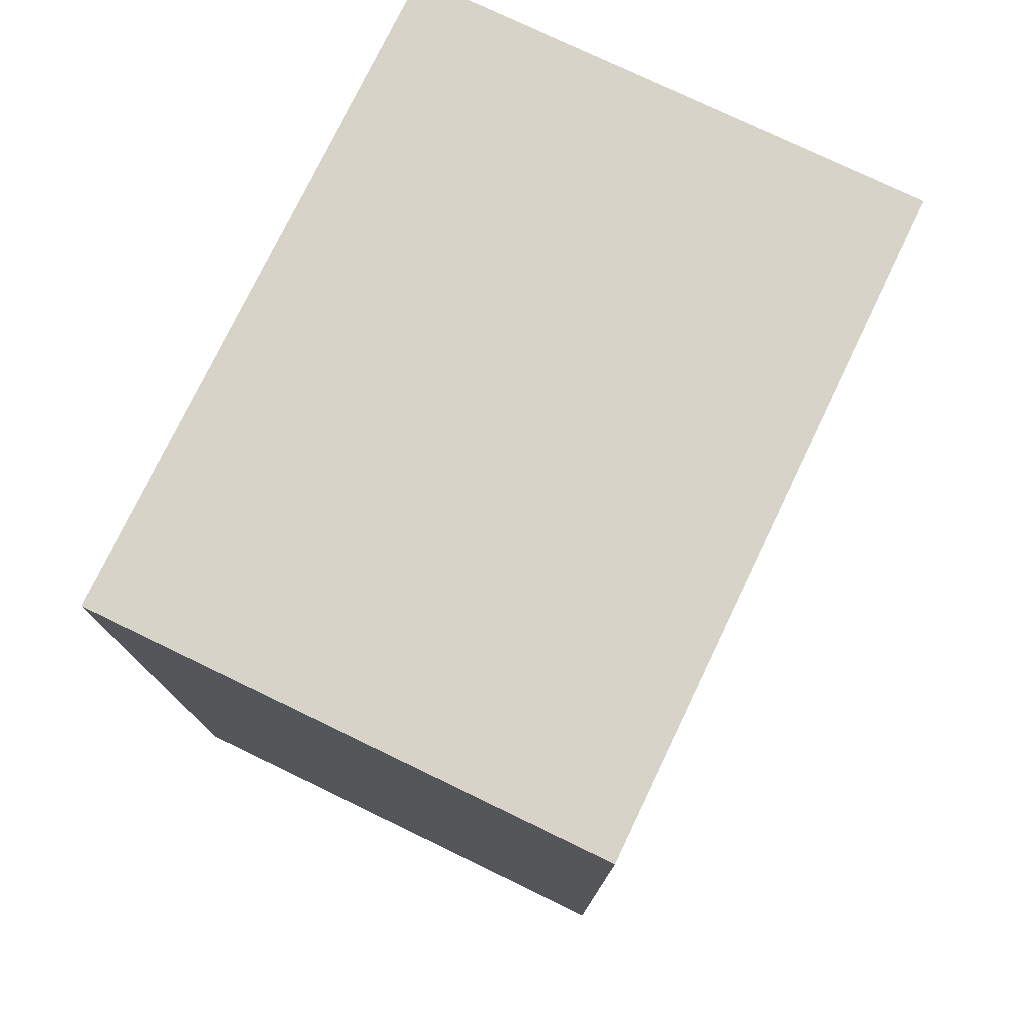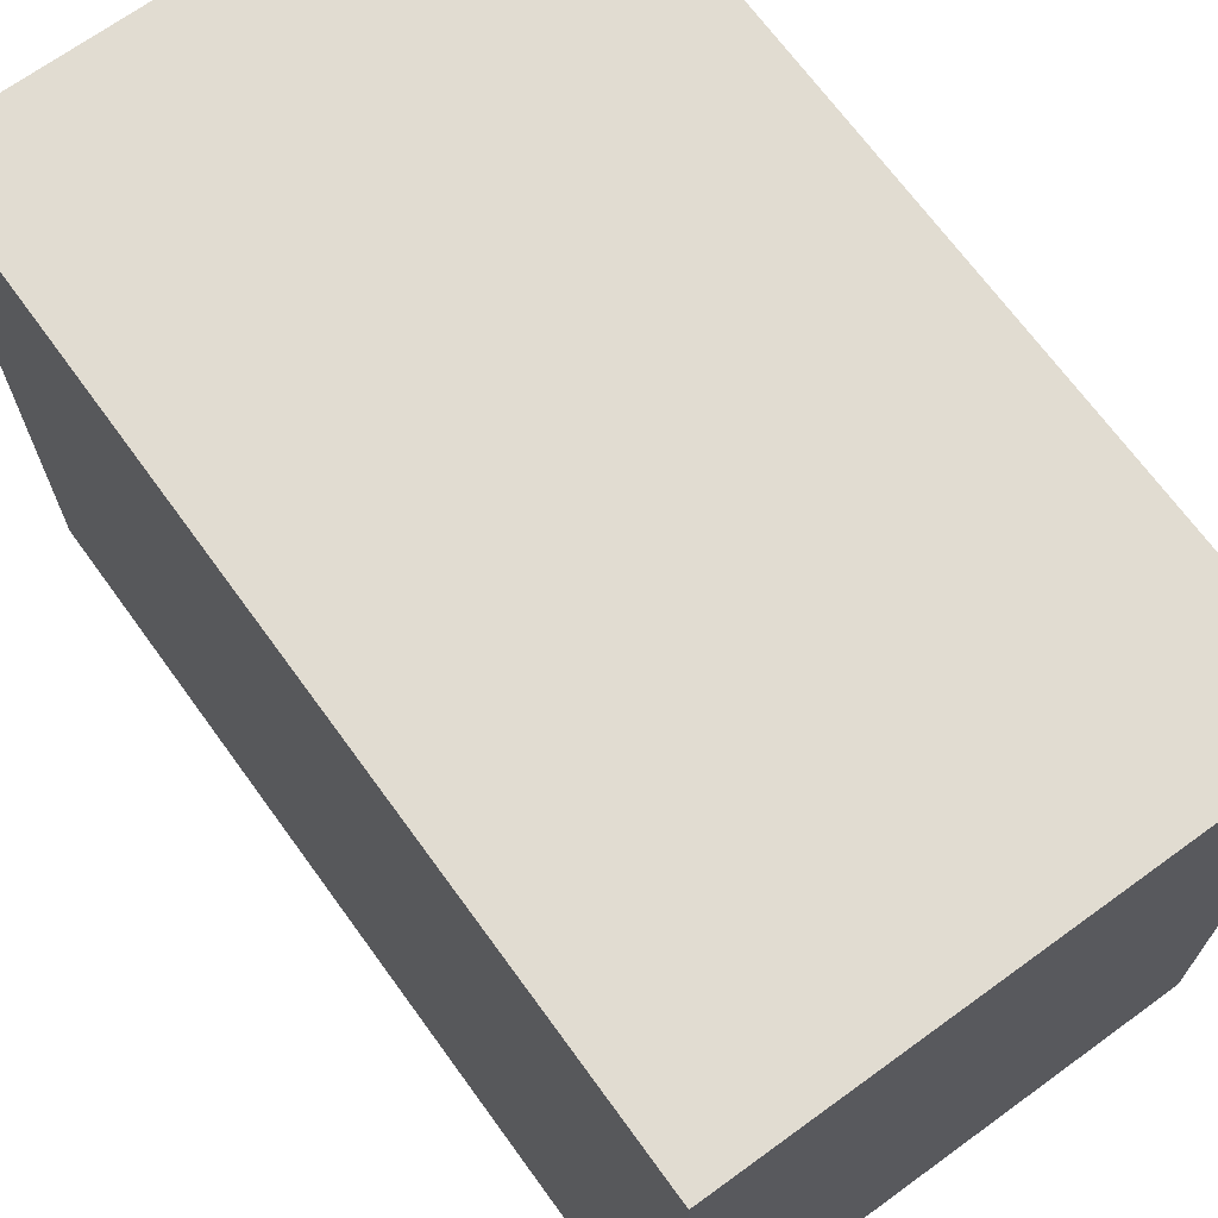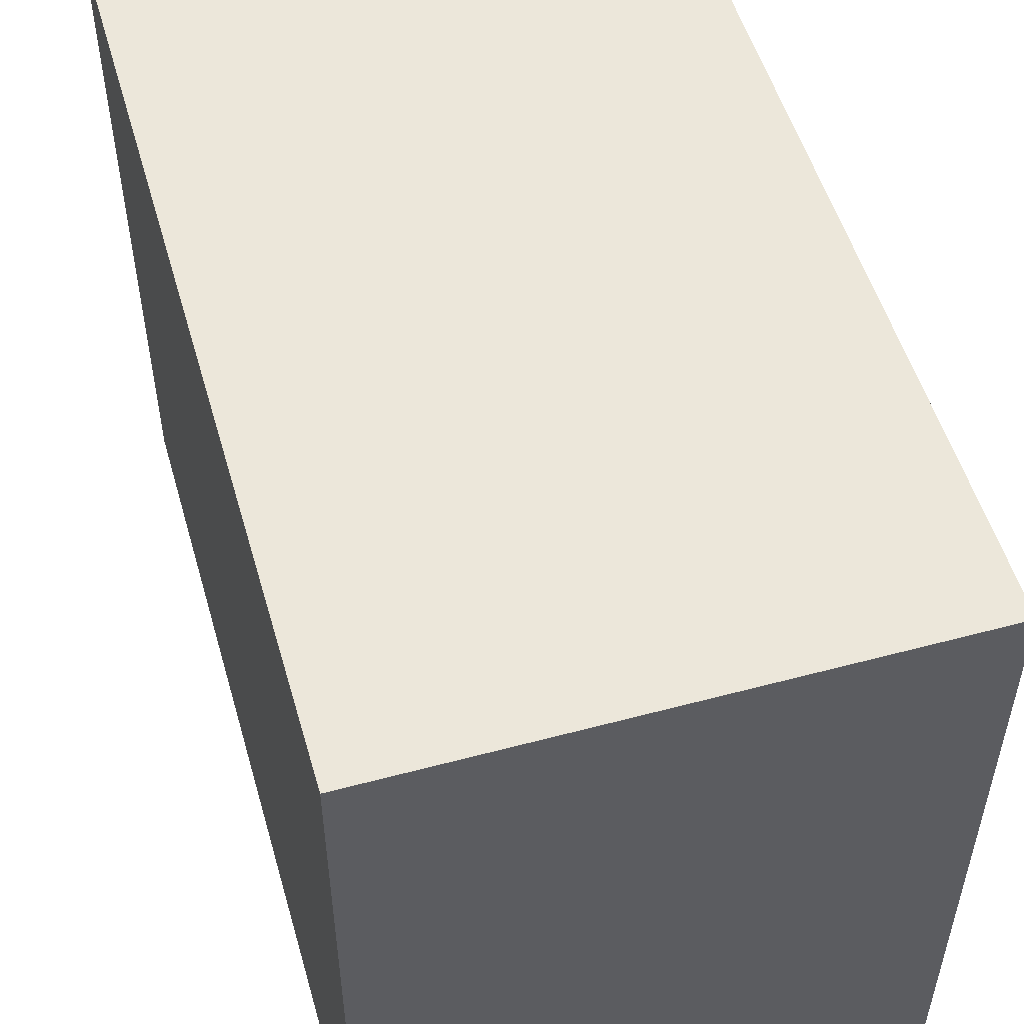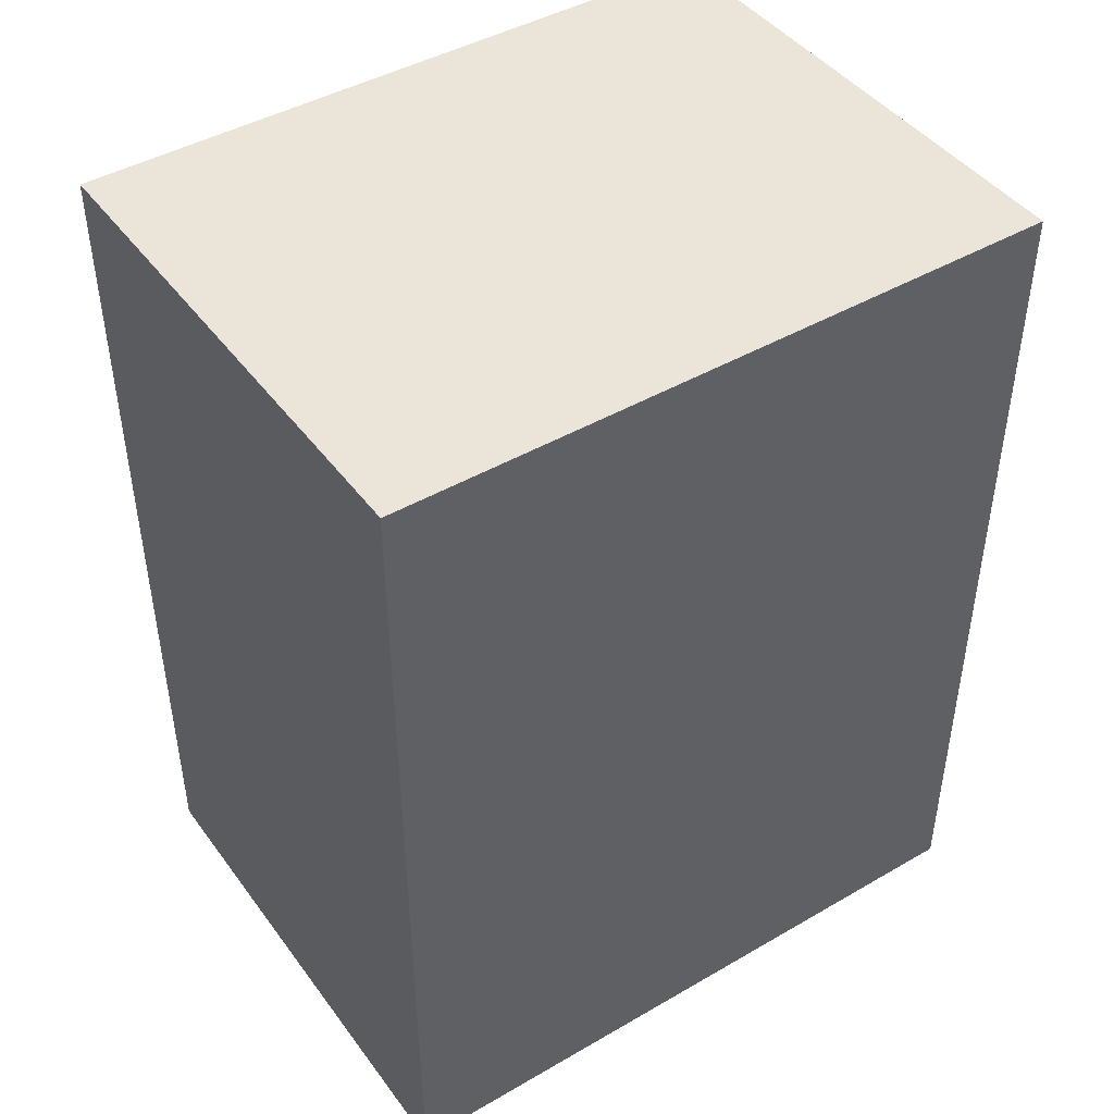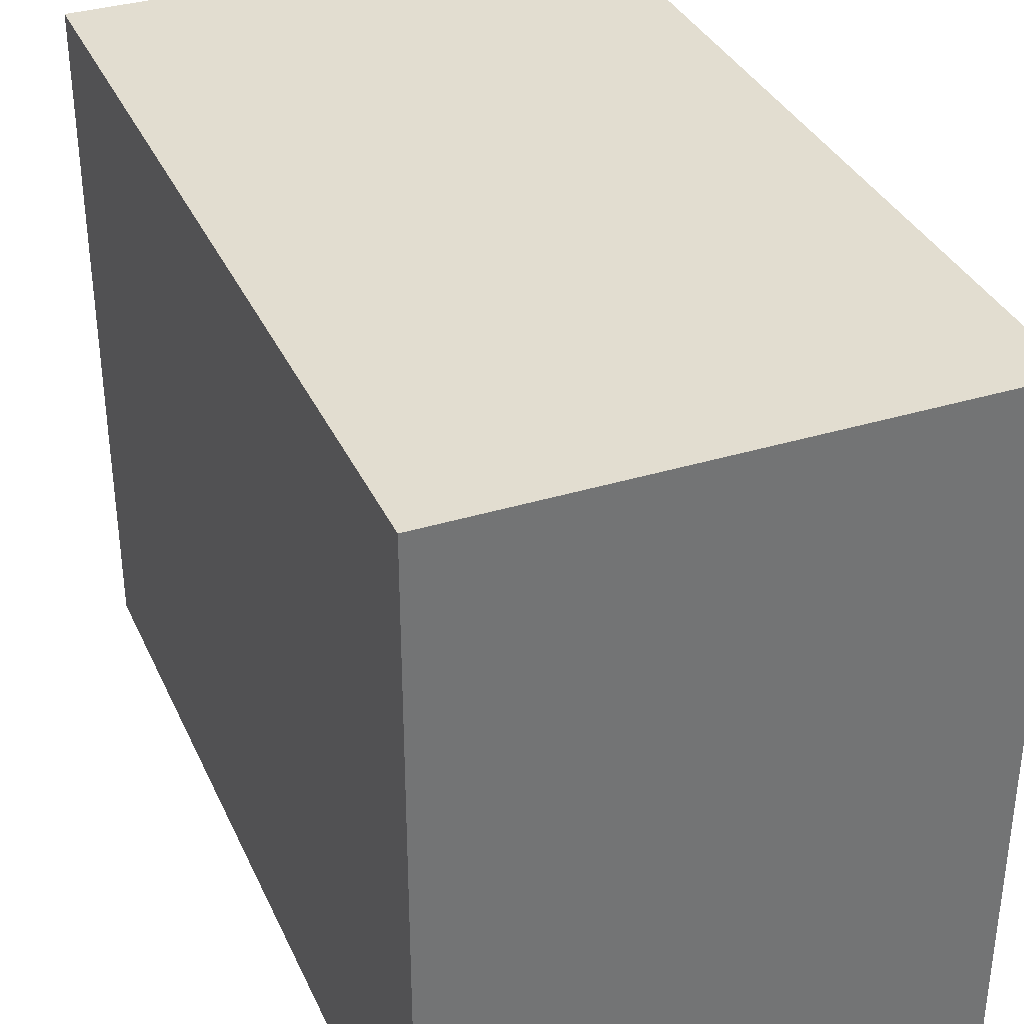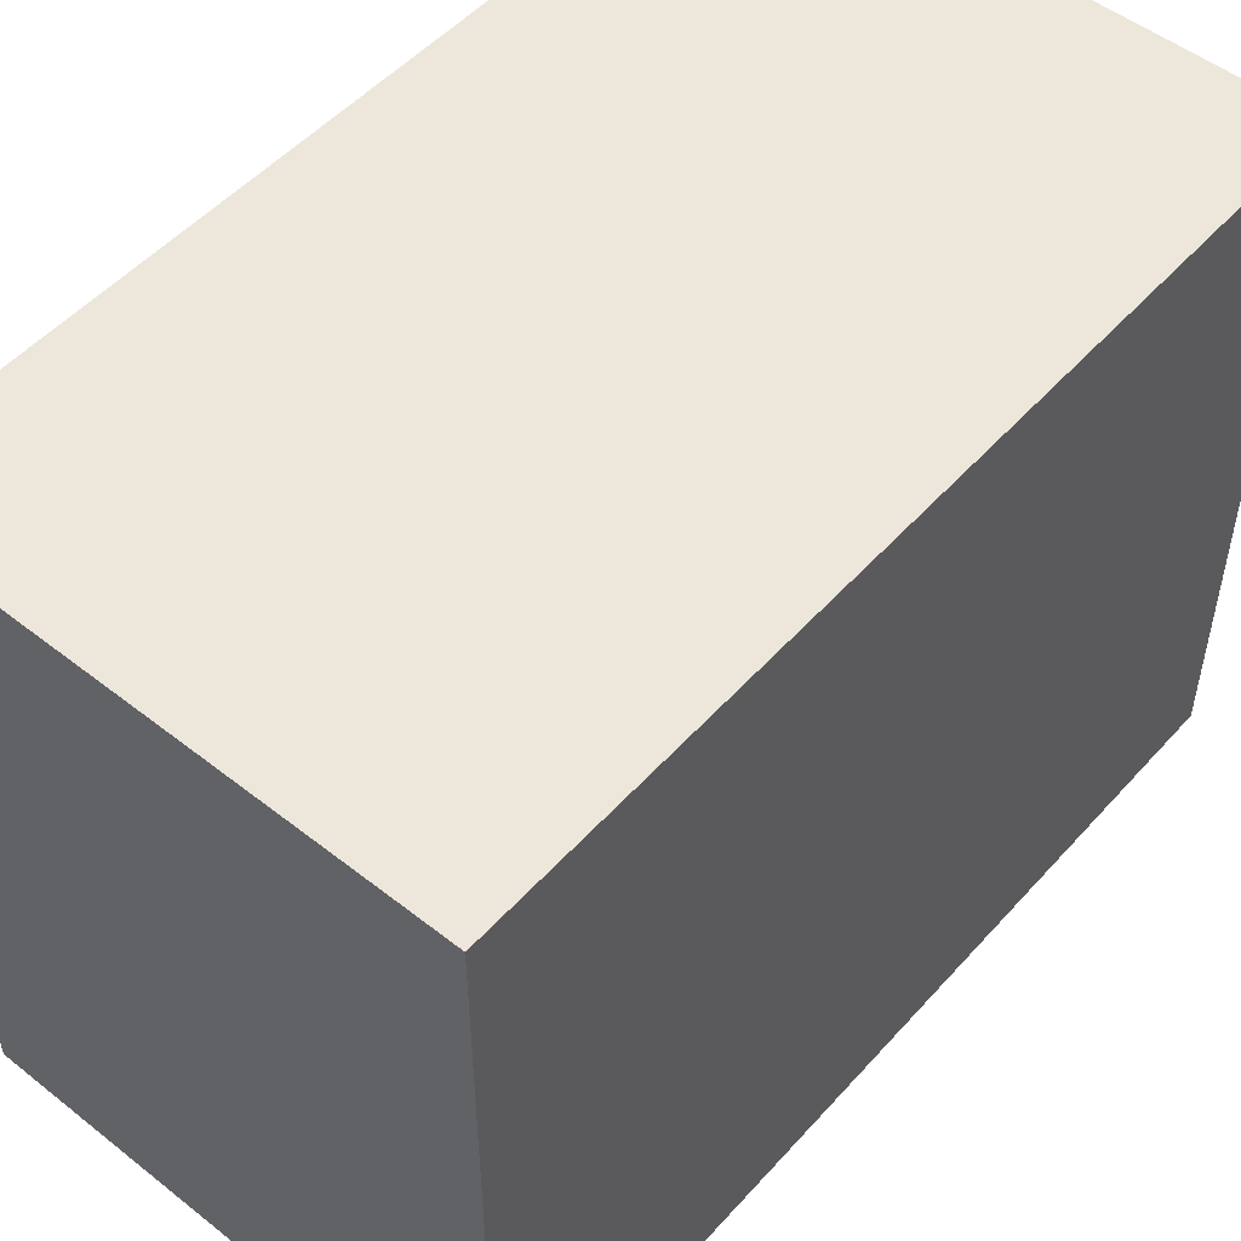
<metadata>
{"format":"obj","ext":"obj","renderer":"f3d","projection":"perspective","resolution":1024,"background":"white","views":[{"elev":76.5,"azim":25.7,"up":"+Z"},{"elev":69.1,"azim":144.0,"up":"+Y"},{"elev":52.9,"azim":164.0,"up":"+Y"},{"elev":44.5,"azim":-124.0,"up":"+Z"},{"elev":35.1,"azim":-22.2,"up":"+Y"},{"elev":51.5,"azim":-139.6,"up":"+Y"}]}
</metadata>
<code>
o button
v -0.1182 -0.153 0.199
v 0.1182 -0.153 0.199
v 0.1182 0.153 0.199
v -0.1182 0.153 0.199
v 0.1182 0.153 -0.199
v -0.1182 0.153 -0.199
v 0.1182 -0.153 -0.199
v -0.1182 -0.153 -0.199
f 1 2 3 4
f 4 3 5 6
f 6 5 7 8
f 8 7 2 1
f 2 7 5 3
f 8 1 4 6

</code>
